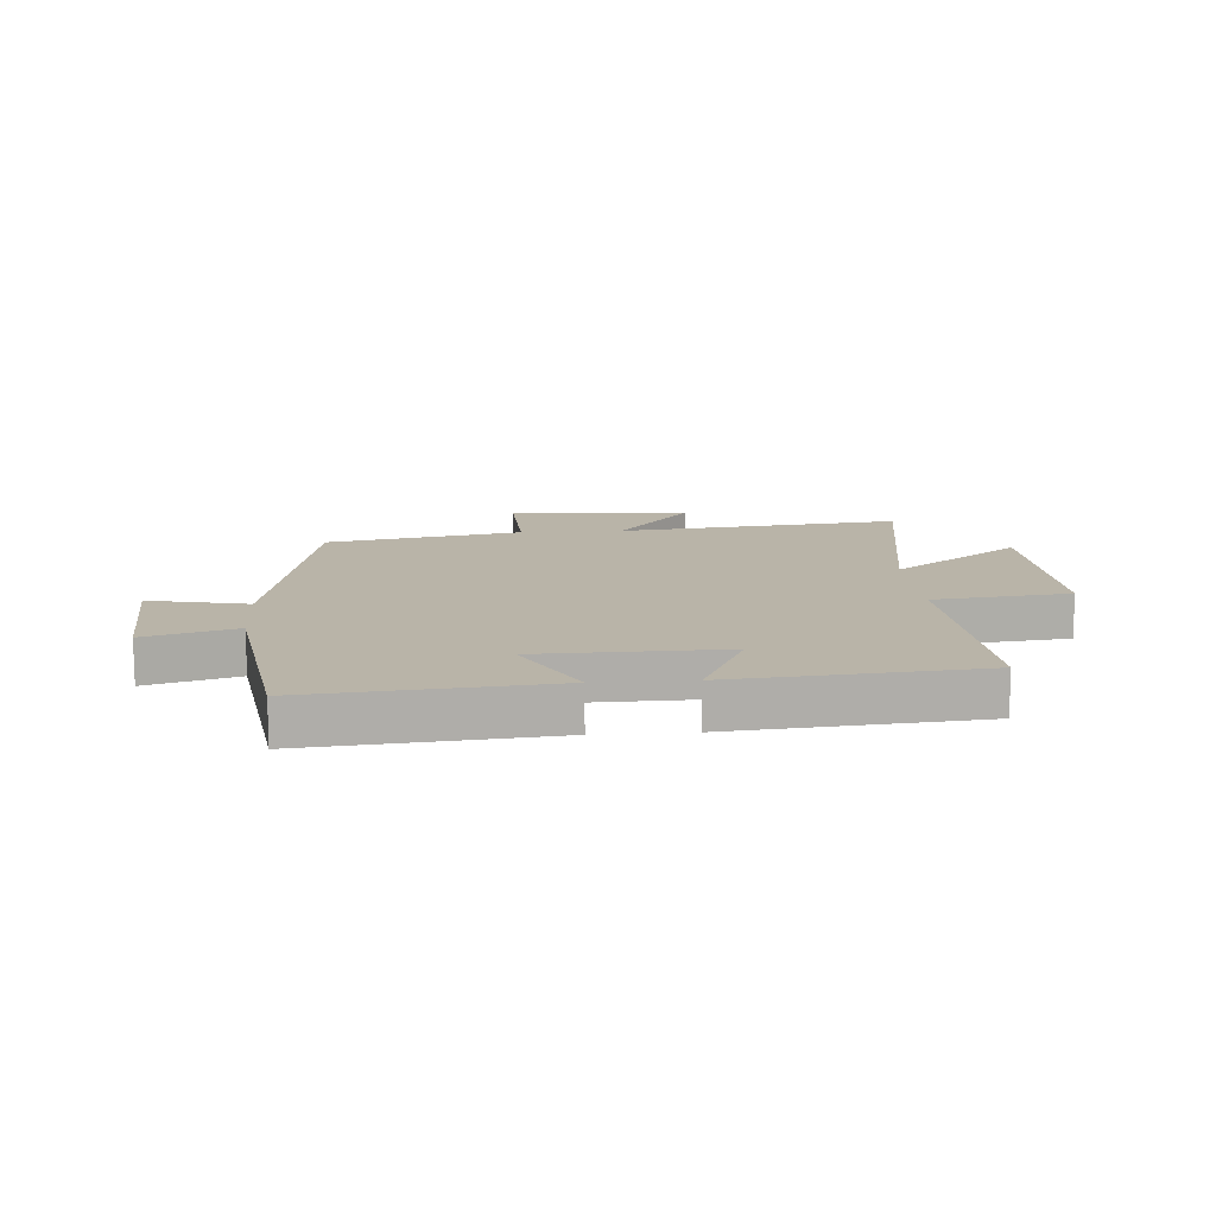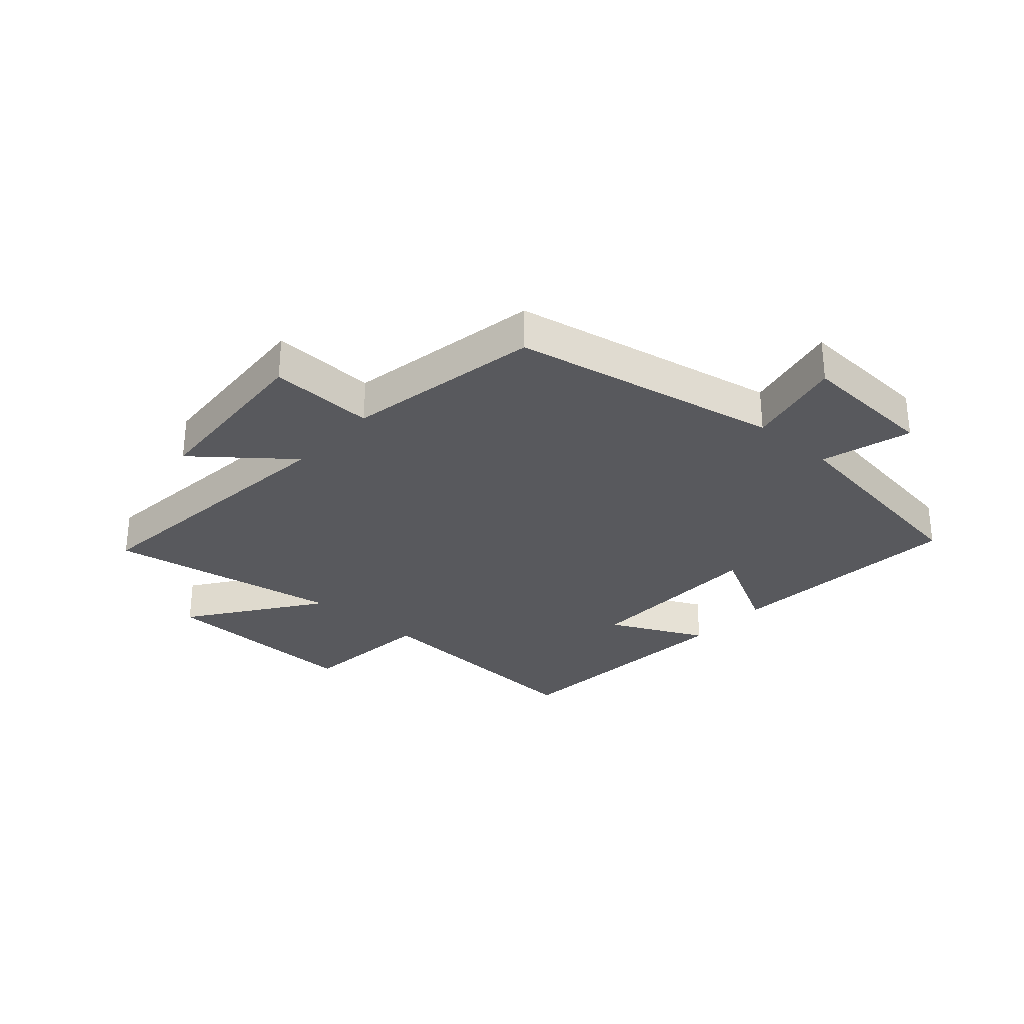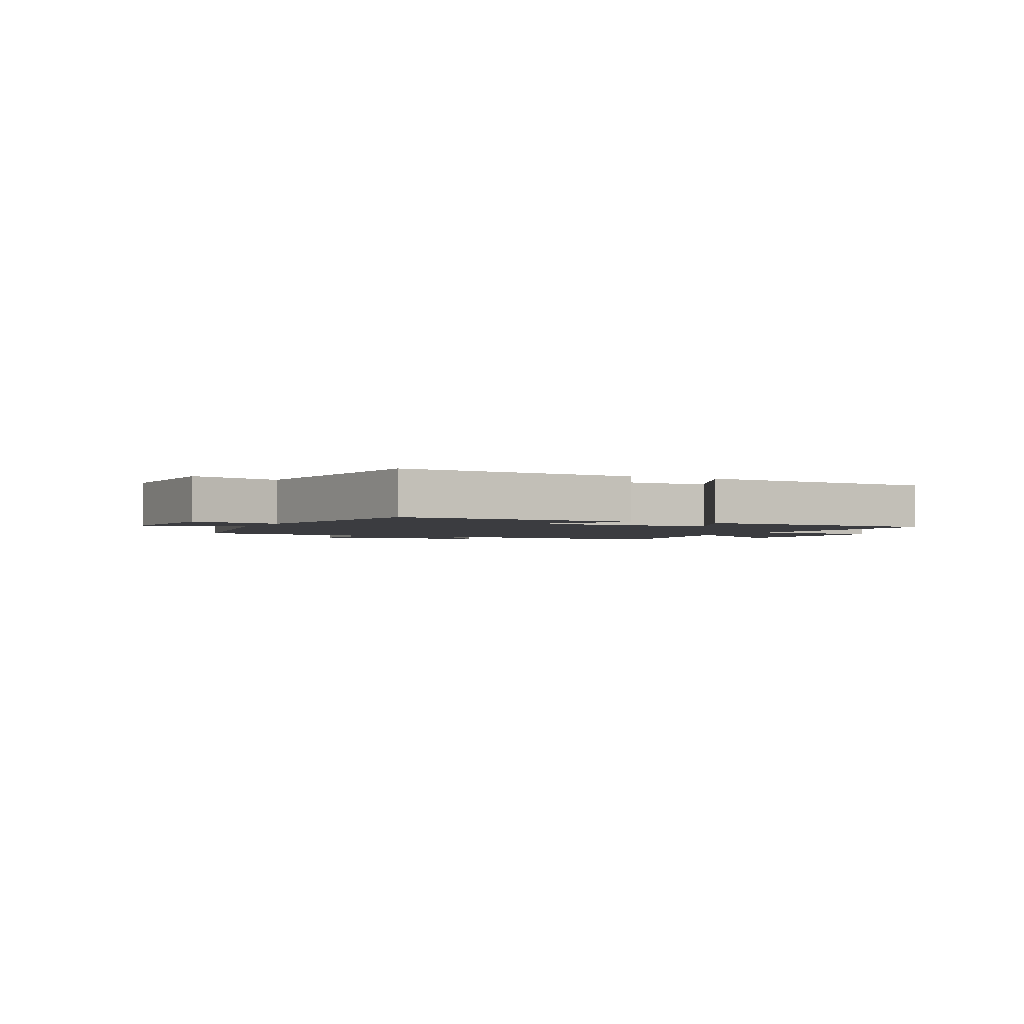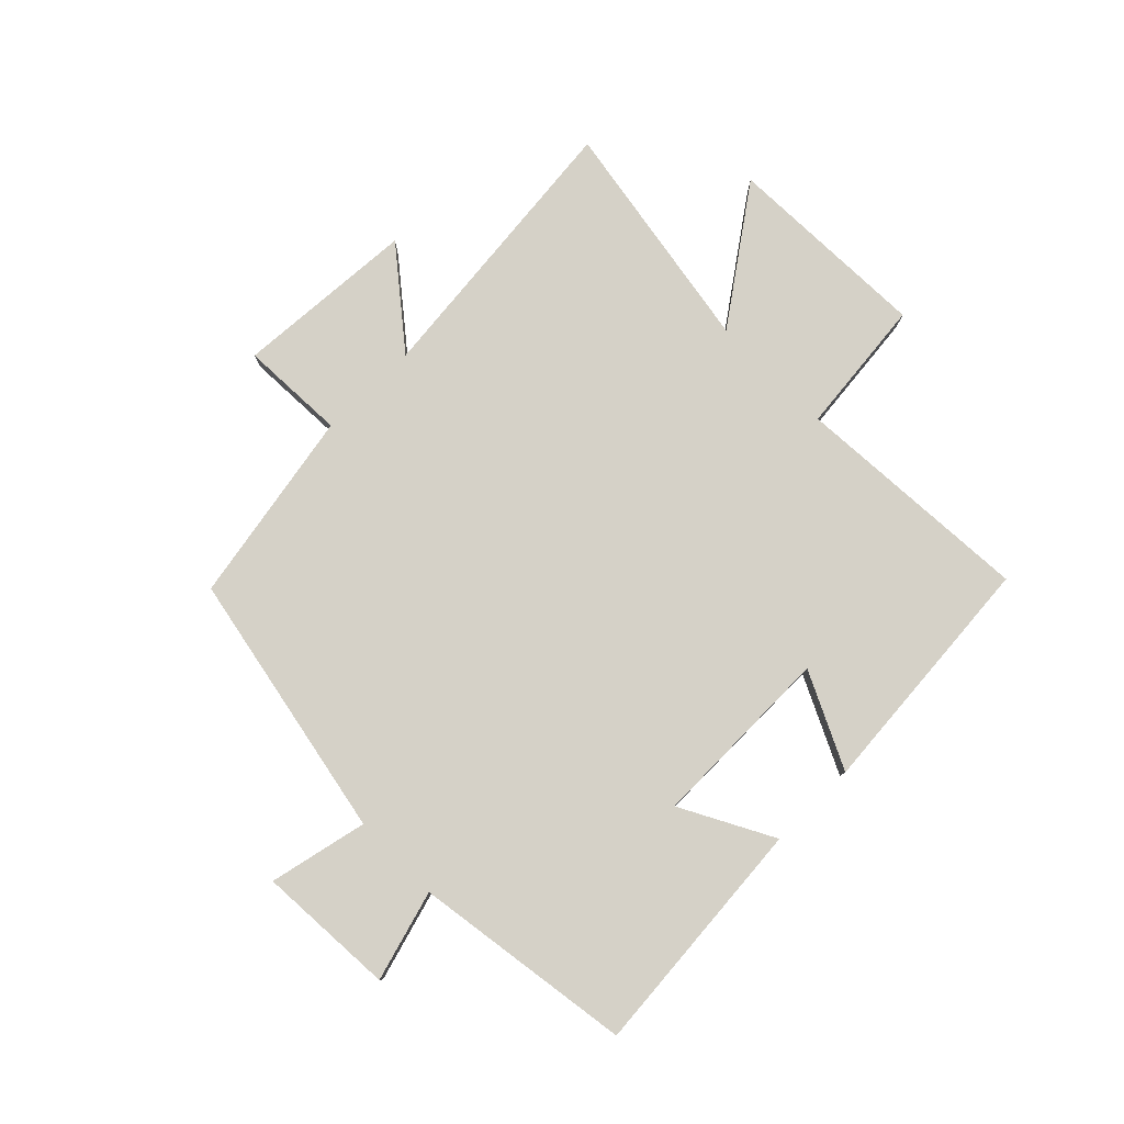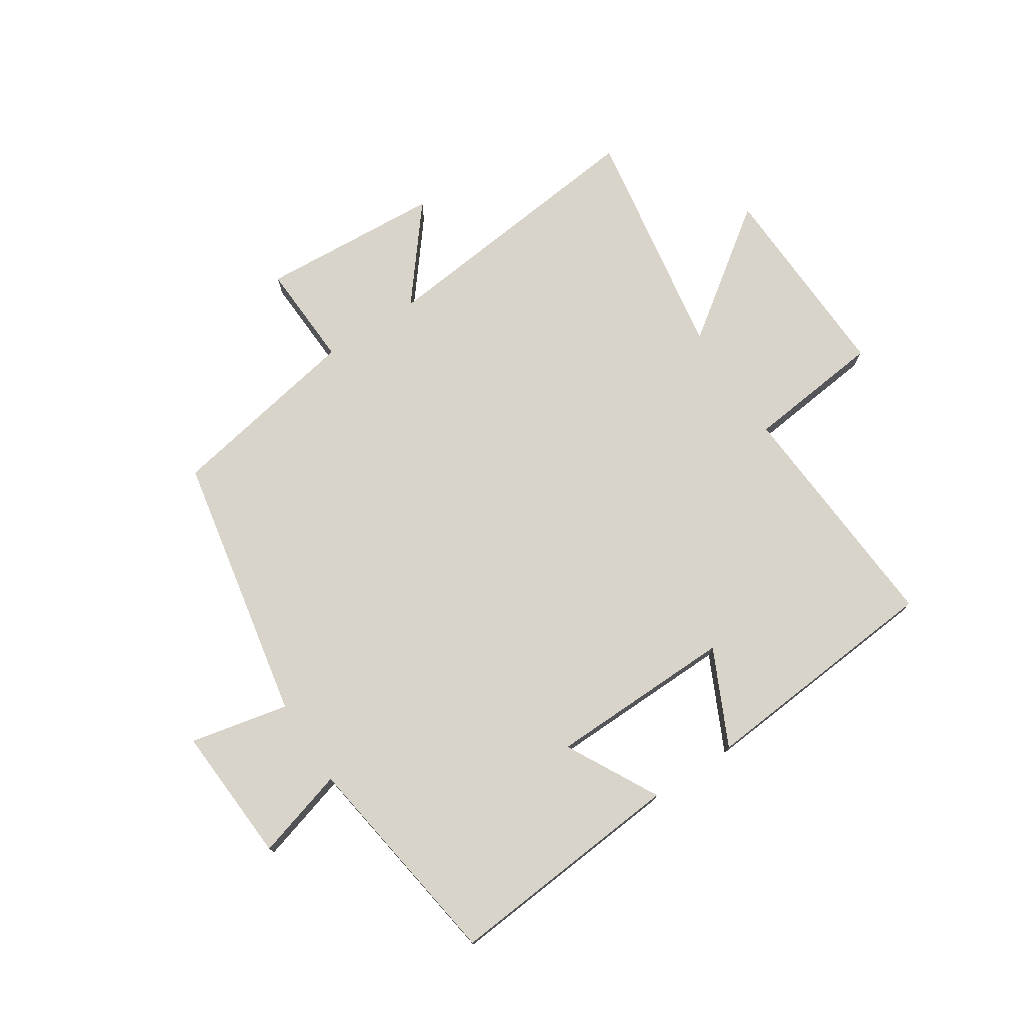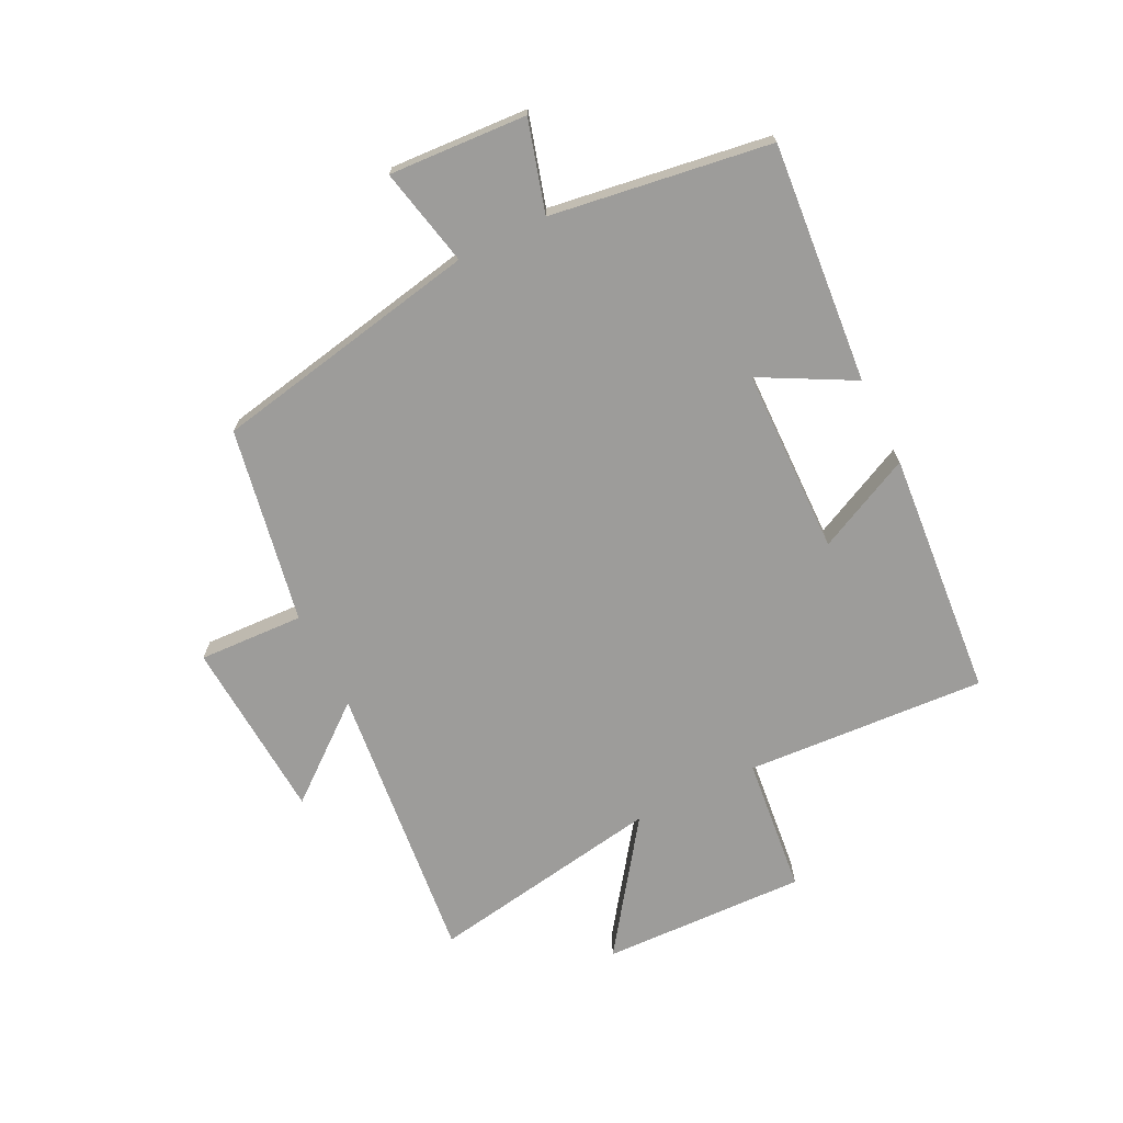
<metadata>
{"format":"obj","ext":"obj","renderer":"f3d","projection":"perspective","resolution":1024,"background":"white","views":[{"elev":13.1,"azim":175.7,"up":"+Y"},{"elev":-29.8,"azim":48.5,"up":"+Y"},{"elev":-2.1,"azim":154.1,"up":"+Y"},{"elev":79.7,"azim":135.4,"up":"+Y"},{"elev":75.2,"azim":146.8,"up":"+Y"},{"elev":-70.2,"azim":116.4,"up":"+Y"}]}
</metadata>
<code>
v -0.526 0.07 -0.465
v -0.5 0.07 -0.06
v -0.73 0.07 -0.035
v -0.718 0.07 0.311
v -0.5 0.07 0.154
v -0.566 0.07 0.551
v -0.088 0.07 0.5
v -0.214 0.07 0.657
v 0.092 0.07 0.677
v 0.084 0.07 0.5
v 0.413 0.07 0.439
v 0.5 0.07 -0.014
v 0.666 0.07 0.022
v 0.652 0.07 -0.21
v 0.5 0.07 -0.166
v 0.445 0.07 -0.535
v 0.041 0.07 -0.5
v 0.124 0.07 -0.345
v -0.188 0.07 -0.339
v -0.111 0.07 -0.5
v -0.526 0 -0.465
v -0.5 0 -0.06
v -0.73 0 -0.035
v -0.718 0 0.311
v -0.5 0 0.154
v -0.566 0 0.551
v -0.088 0 0.5
v -0.214 0 0.657
v 0.092 0 0.677
v 0.084 0 0.5
v 0.413 0 0.439
v 0.5 0 -0.014
v 0.666 0 0.022
v 0.652 0 -0.21
v 0.5 0 -0.166
v 0.445 0 -0.535
v 0.041 0 -0.5
v 0.124 0 -0.345
v -0.188 0 -0.339
v -0.111 0 -0.5
f 19 20 1 2
f 18 19 2
f 15 16 17 18
f 15 18 2
f 12 13 14 15
f 10 11 12 15
f 10 15 2 3
f 7 8 9 10
f 5 6 7
f 5 7 10
f 3 4 5
f 3 5 10
f 22 21 40 39
f 22 39 38
f 38 37 36 35
f 22 38 35
f 35 34 33 32
f 35 32 31 30
f 23 22 35 30
f 30 29 28 27
f 27 26 25
f 30 27 25
f 25 24 23
f 30 25 23
f 1 21 22 2
f 2 22 23 3
f 3 23 24 4
f 4 24 25 5
f 5 25 26 6
f 6 26 27 7
f 7 27 28 8
f 8 28 29 9
f 9 29 30 10
f 10 30 31 11
f 11 31 32 12
f 12 32 33 13
f 13 33 34 14
f 14 34 35 15
f 15 35 36 16
f 16 36 37 17
f 17 37 38 18
f 18 38 39 19
f 19 39 40 20
f 20 40 21 1

</code>
